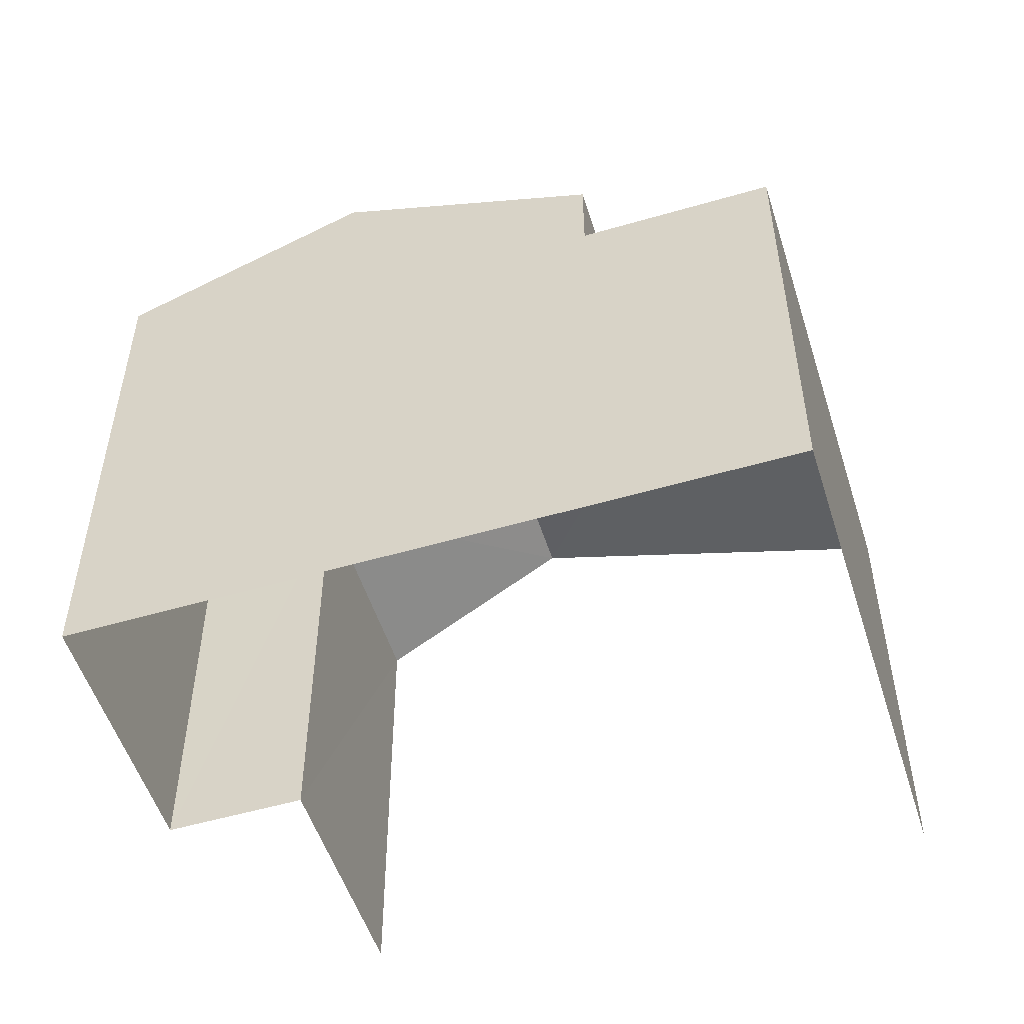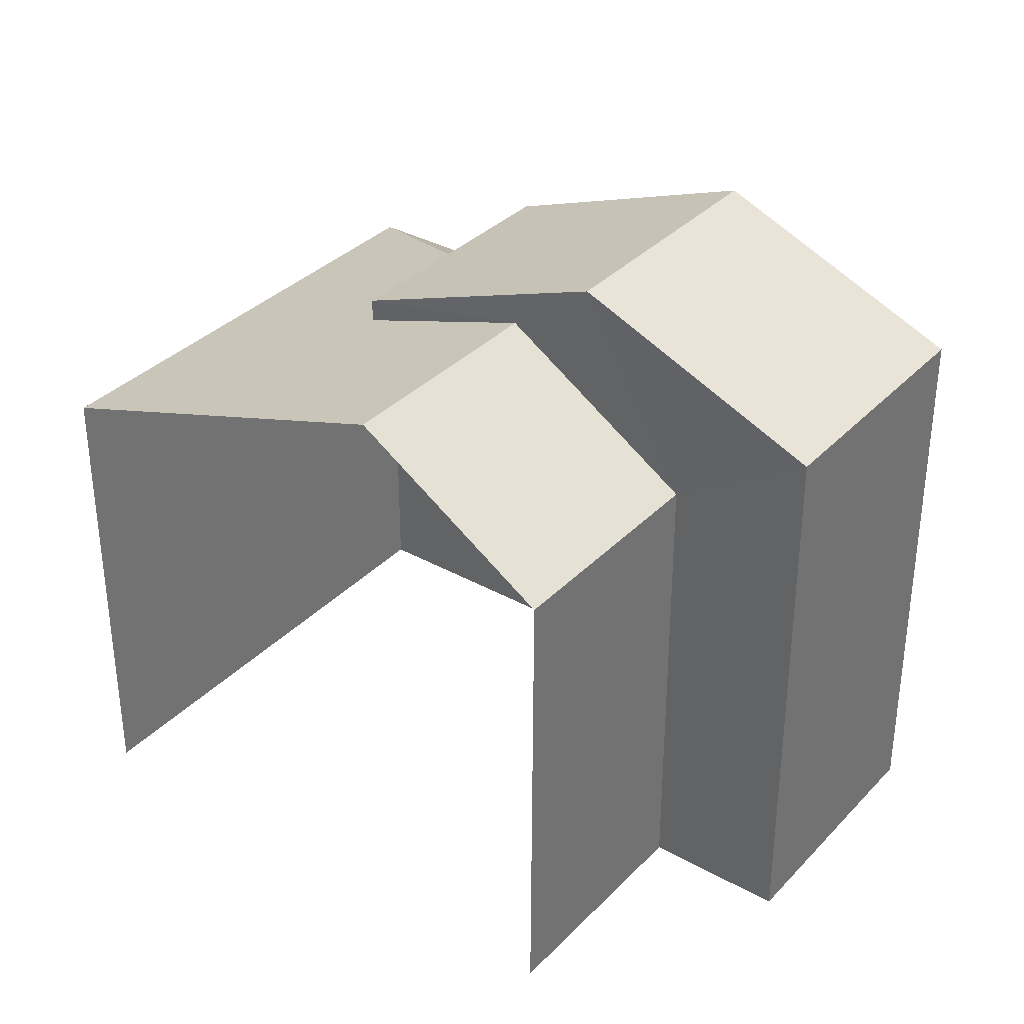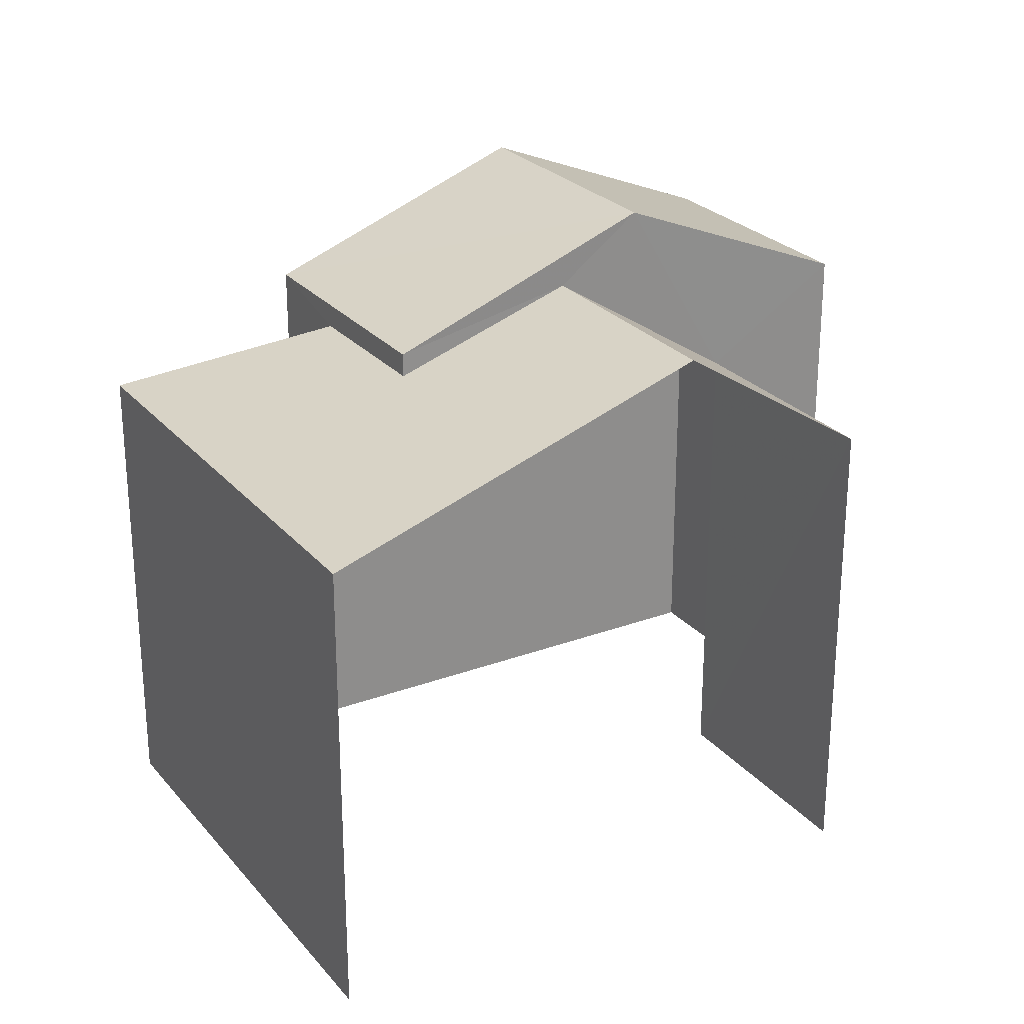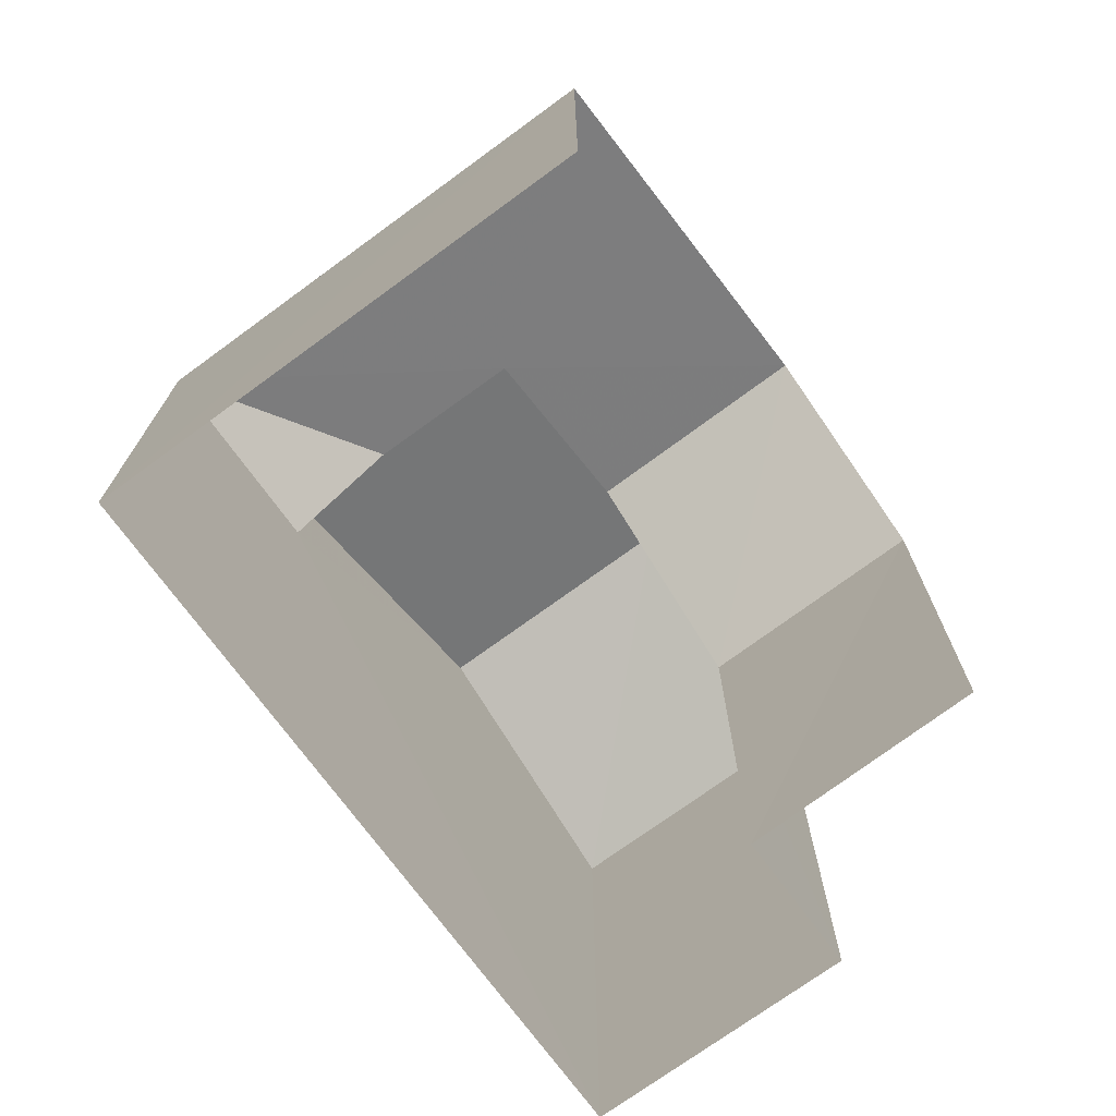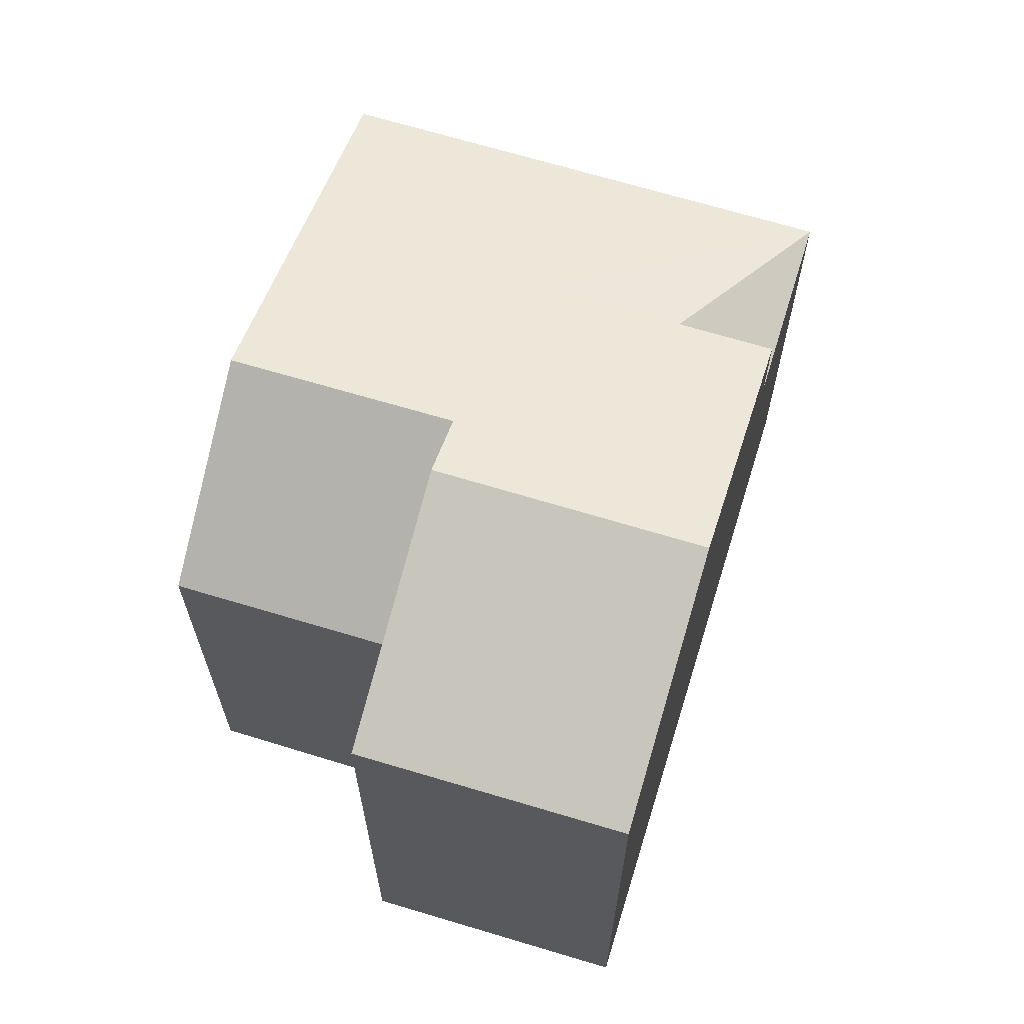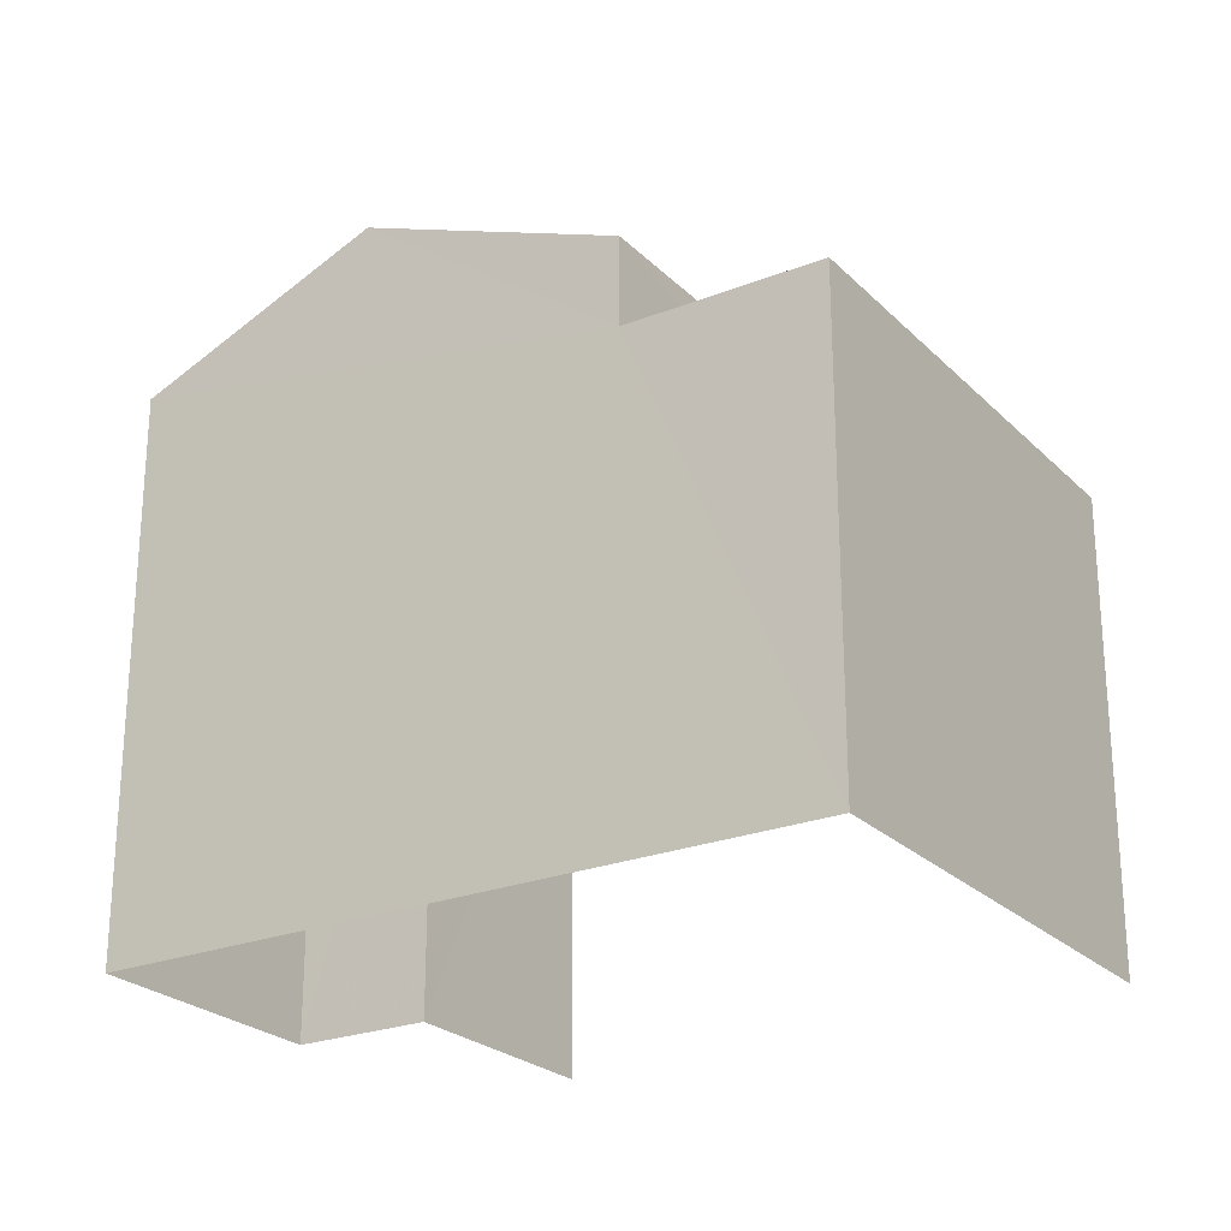
<metadata>
{"format":"obj","ext":"obj","renderer":"f3d","projection":"perspective","resolution":1024,"background":"white","views":[{"elev":-52.6,"azim":173.8,"up":"+Z"},{"elev":34.6,"azim":13.2,"up":"+Z"},{"elev":25.8,"azim":-54.1,"up":"+Z"},{"elev":-73.2,"azim":-77.2,"up":"+Z"},{"elev":66.4,"azim":83.5,"up":"+Z"},{"elev":-24.4,"azim":-170.7,"up":"+Z"}]}
</metadata>
<code>
v -3.159e+05 4.004e+04 3.79
v -3.159e+05 4.005e+04 3.795
v -3.159e+05 4.004e+04 3.788
v -3.159e+05 4.004e+04 3.789
v -3.159e+05 4.004e+04 3.795
v -3.159e+05 4.004e+04 3.79
v -3.159e+05 4.004e+04 12.09
v -3.159e+05 4.004e+04 14.31
v -3.159e+05 4.004e+04 12.09
v -3.159e+05 4.004e+04 14.31
v -3.159e+05 4.004e+04 15.44
v -3.159e+05 4.005e+04 13.64
v -3.159e+05 4.004e+04 13.64
v -3.159e+05 4.004e+04 15.44
v -3.159e+05 4.004e+04 13.64
v -3.159e+05 4.004e+04 13.64
v -3.159e+05 4.004e+04 13.24
v -3.159e+05 4.004e+04 12.09
v -3.159e+05 4.005e+04 12.09
v -3.159e+05 4.004e+04 13.24
v -3.159e+05 4.005e+04 12.09
f 1 2 3
f 3 4 1
f 5 2 1
f 6 5 1
f 18 5 8
f 5 6 8
f 6 9 8
f 7 8 9
f 7 10 8
f 11 12 13
f 11 14 12
f 11 15 16
f 14 11 16
f 8 17 18
f 18 17 19
f 8 10 17
f 19 17 20
f 21 19 20
f 2 21 3
f 3 21 16
f 2 19 21
f 16 21 14
f 14 21 12
f 1 9 6
f 1 7 9
f 20 13 12
f 12 21 20
f 17 13 20
f 1 4 7
f 13 17 10
f 10 7 11
f 13 10 11
f 7 4 15
f 11 7 15
f 18 2 5
f 18 19 2
f 15 4 3
f 16 15 3

</code>
